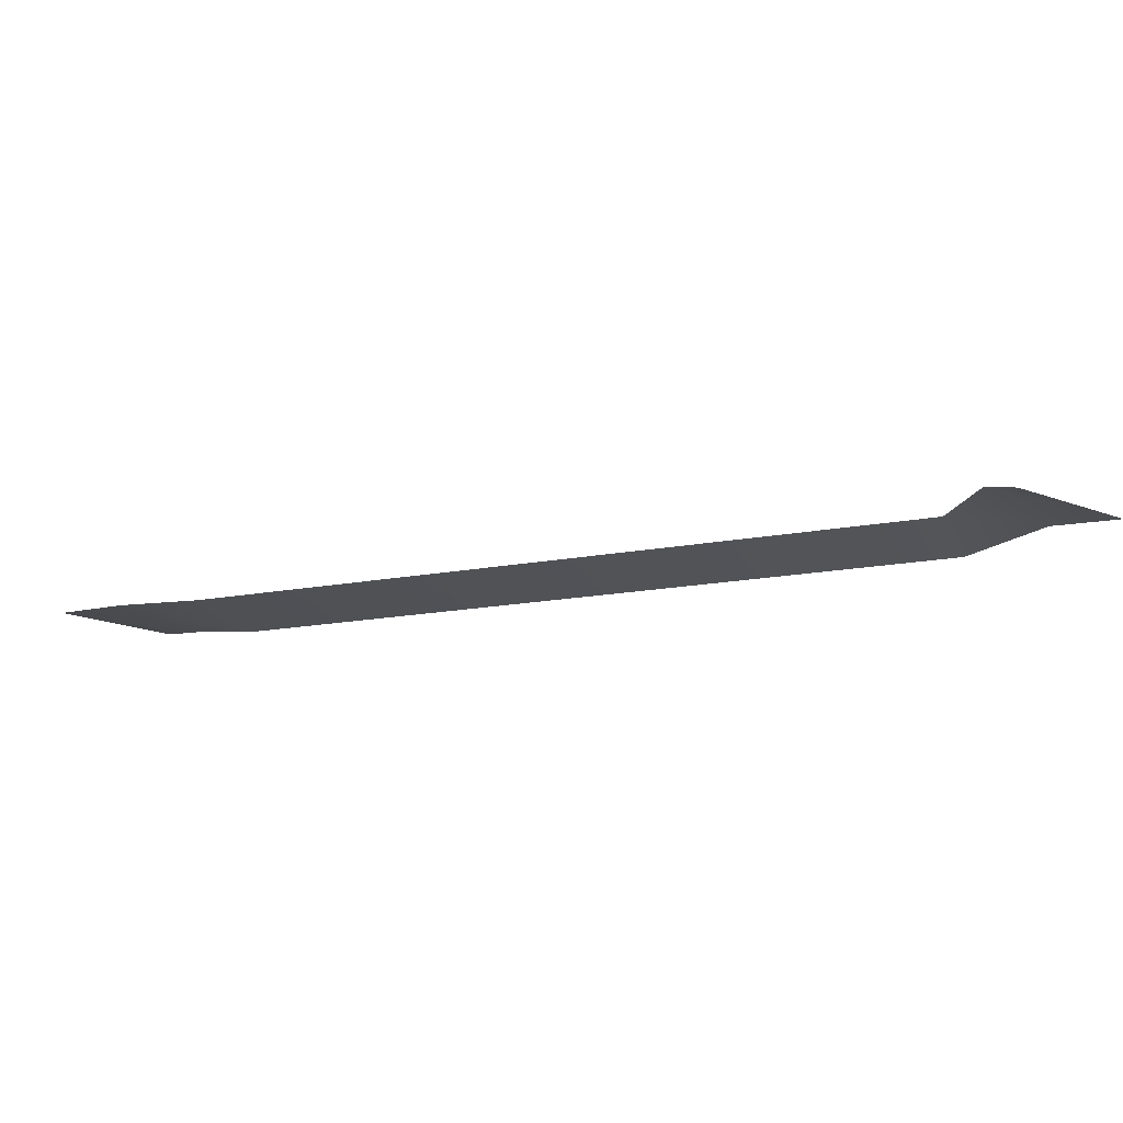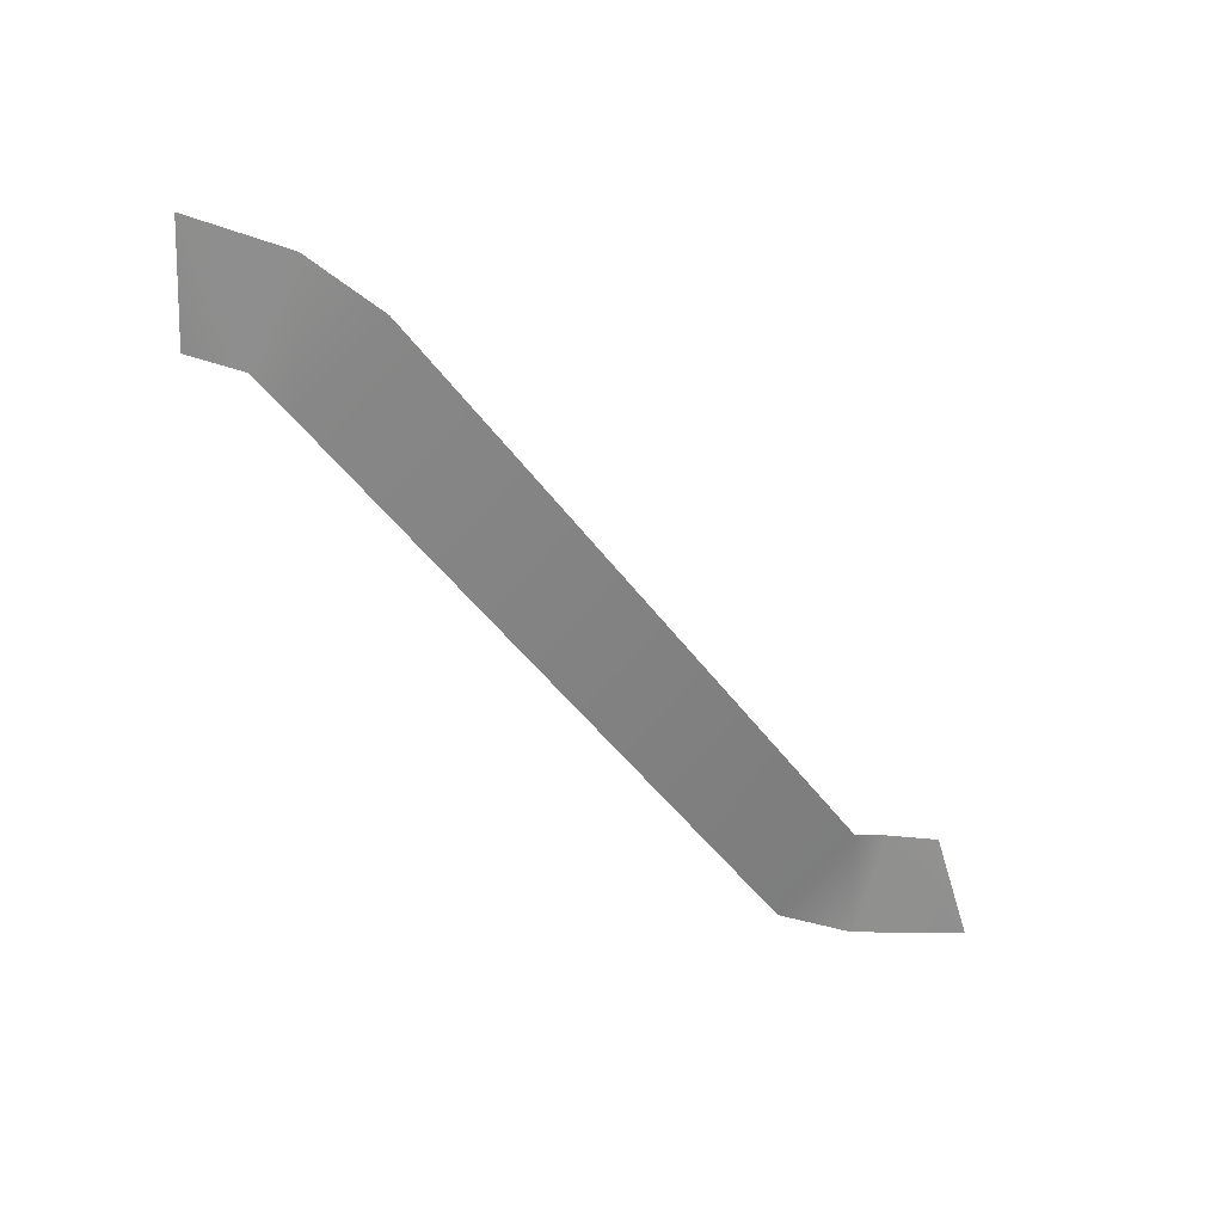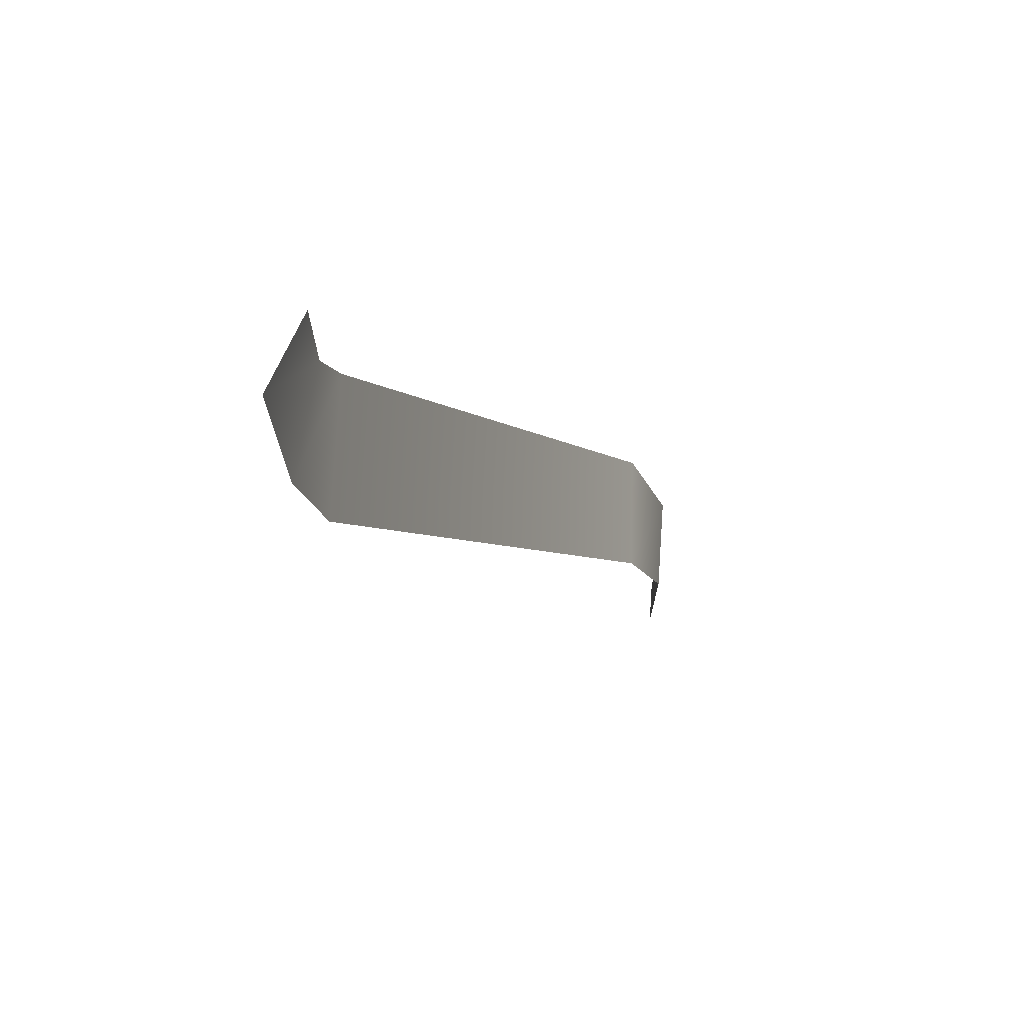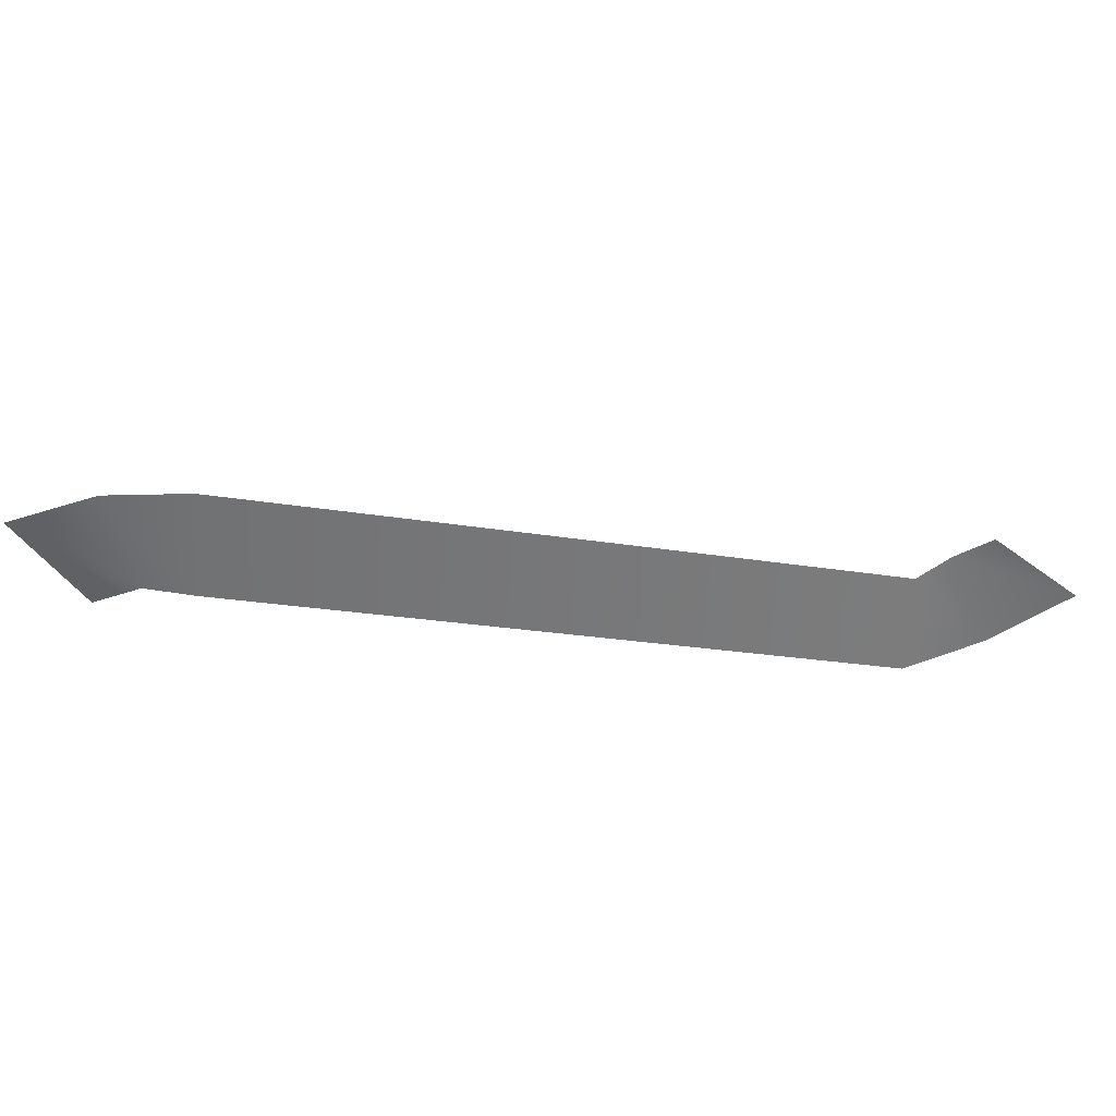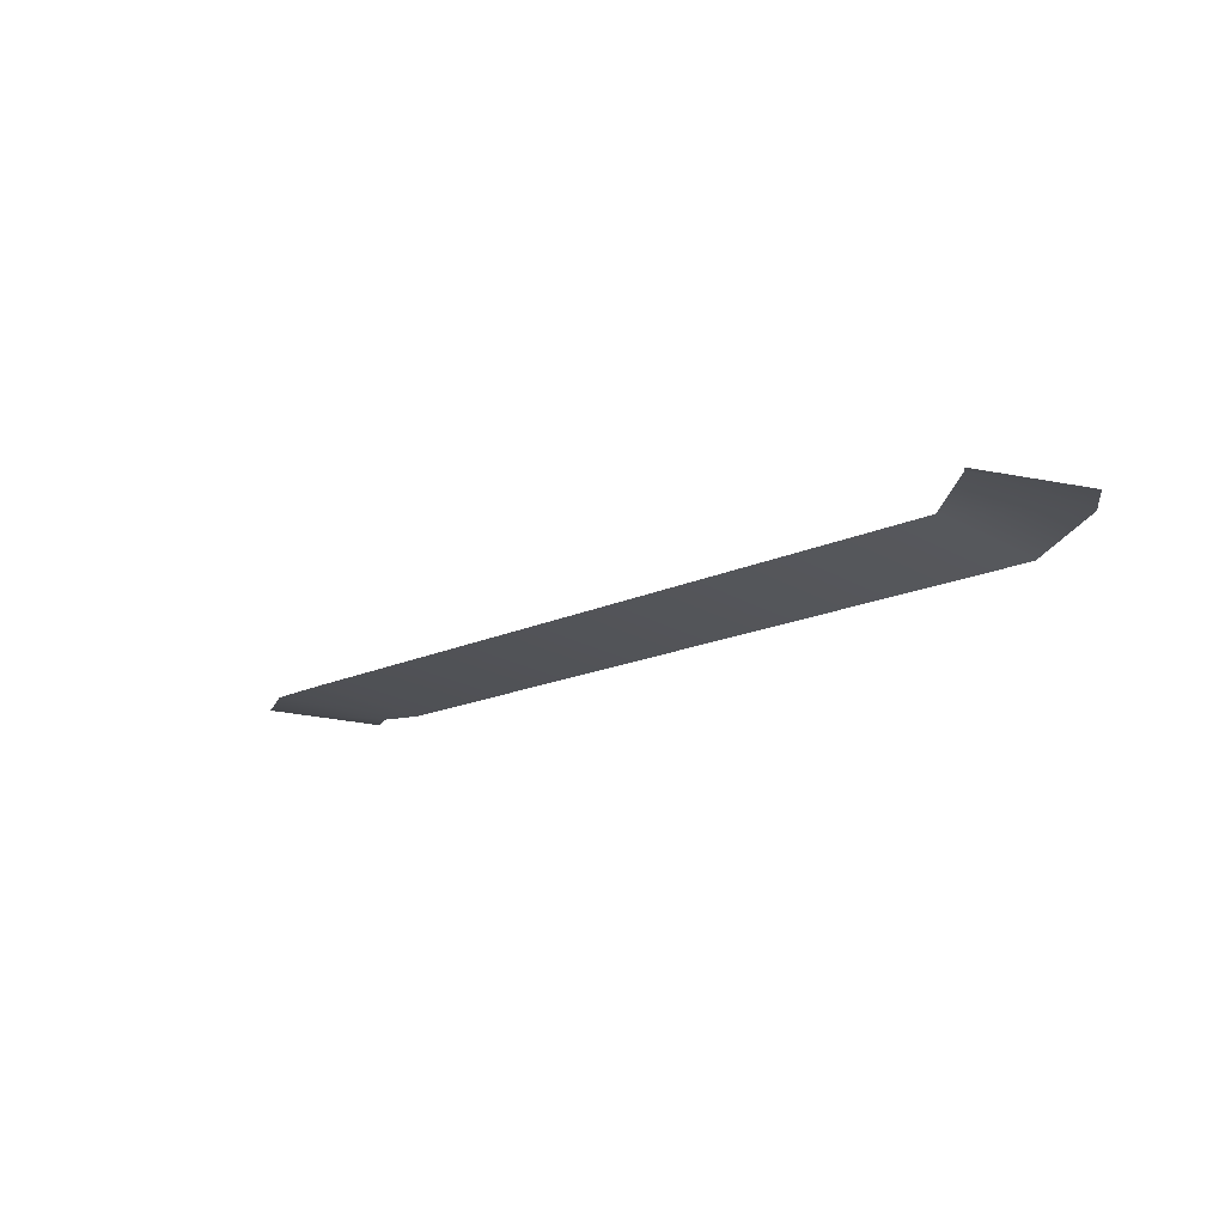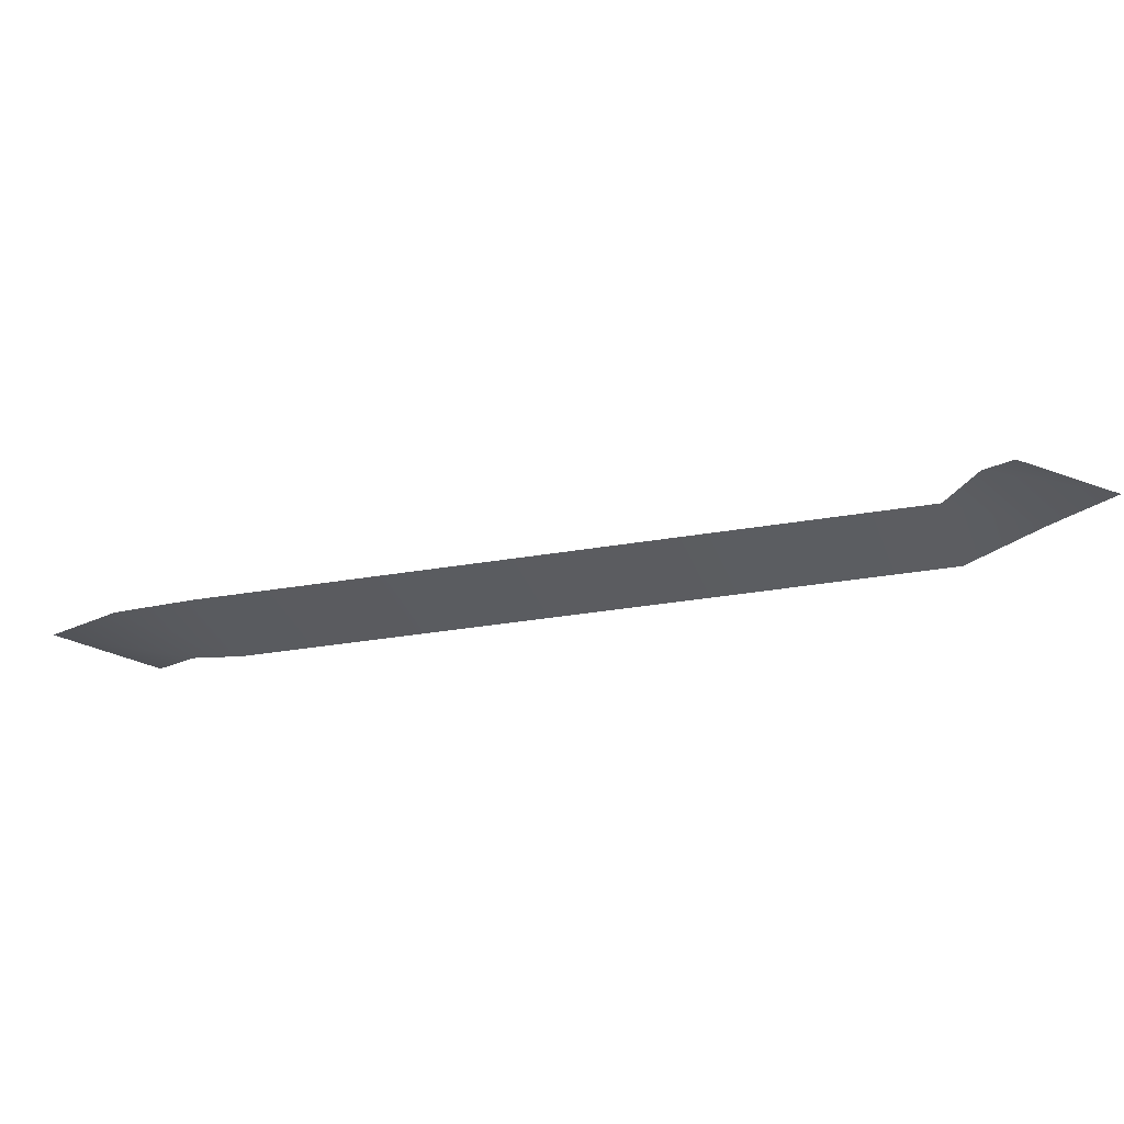
<metadata>
{"format":"obj","ext":"obj","renderer":"f3d","projection":"perspective","resolution":1024,"background":"white","views":[{"elev":-7.4,"azim":154.8,"up":"+Y"},{"elev":-56.7,"azim":92.1,"up":"+Y"},{"elev":31.7,"azim":109.6,"up":"+Z"},{"elev":-44.6,"azim":132.2,"up":"+Y"},{"elev":-9.9,"azim":-171.6,"up":"+Y"},{"elev":-20.9,"azim":153.4,"up":"+Y"}]}
</metadata>
<code>
g default
v -8.663 1.452 -1.74
v -8.854 1.401 -1.792
v -8.86 1.417 -1.575
v -8.662 1.468 -1.643
v -7.252 1.284 -0.4963
v -7.477 1.252 -0.4794
v -7.326 1.285 -0.6788
v -7.514 1.25 -0.5805
v -7.595 1.247 -0.6439
v -7.44 1.287 -0.8089
v -8.619 1.42 -1.575
v -8.772 1.372 -1.428
g WorldmapLine02_11 WorldmapLine02
f 4 1 2 3
f 5 7 8 6
f 12 9 10 11
f 7 10 9 8
f 3 12 11 4

</code>
